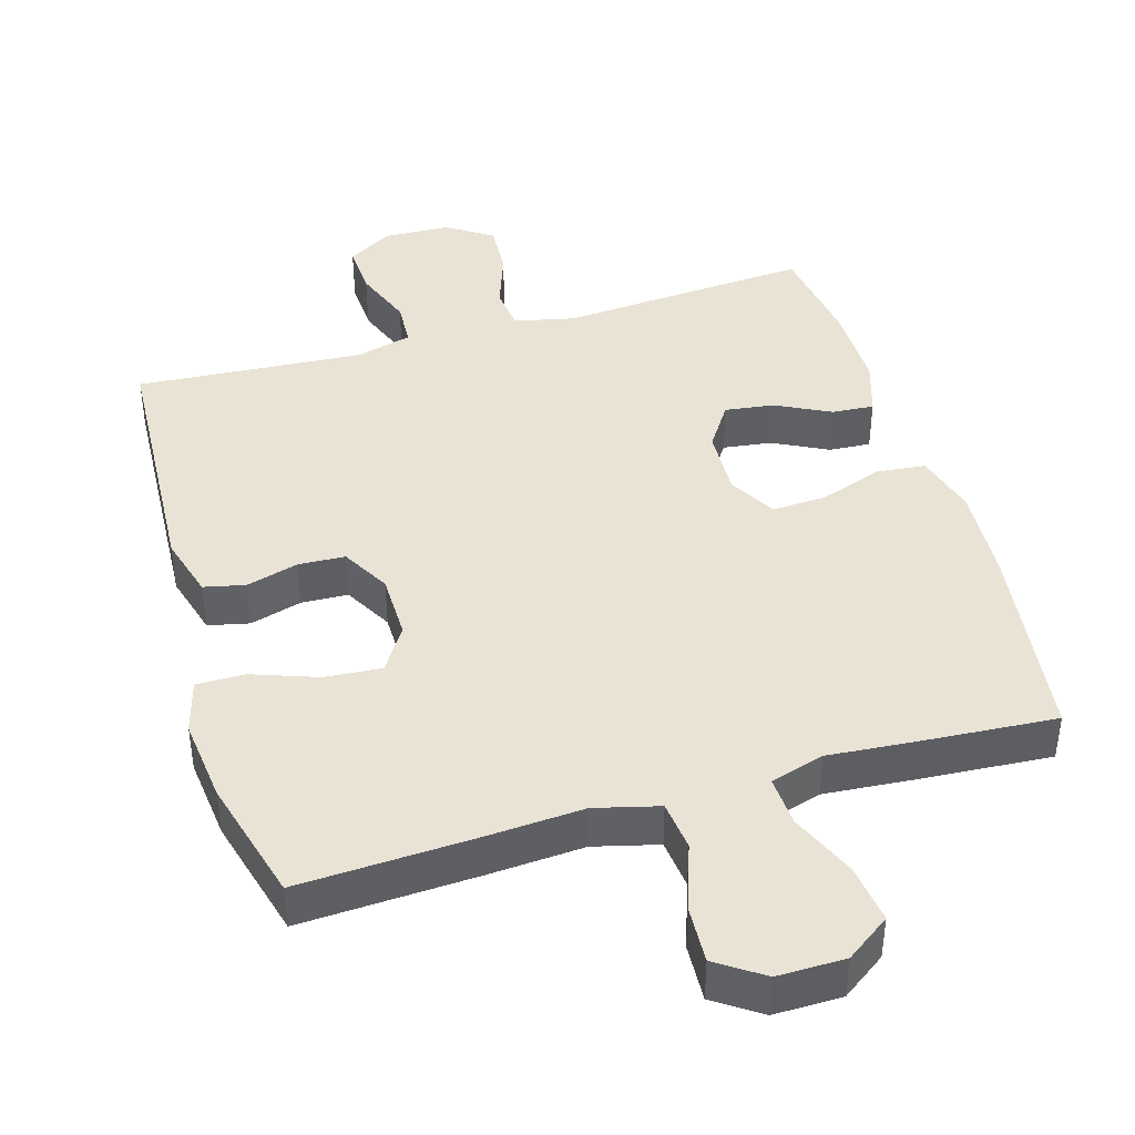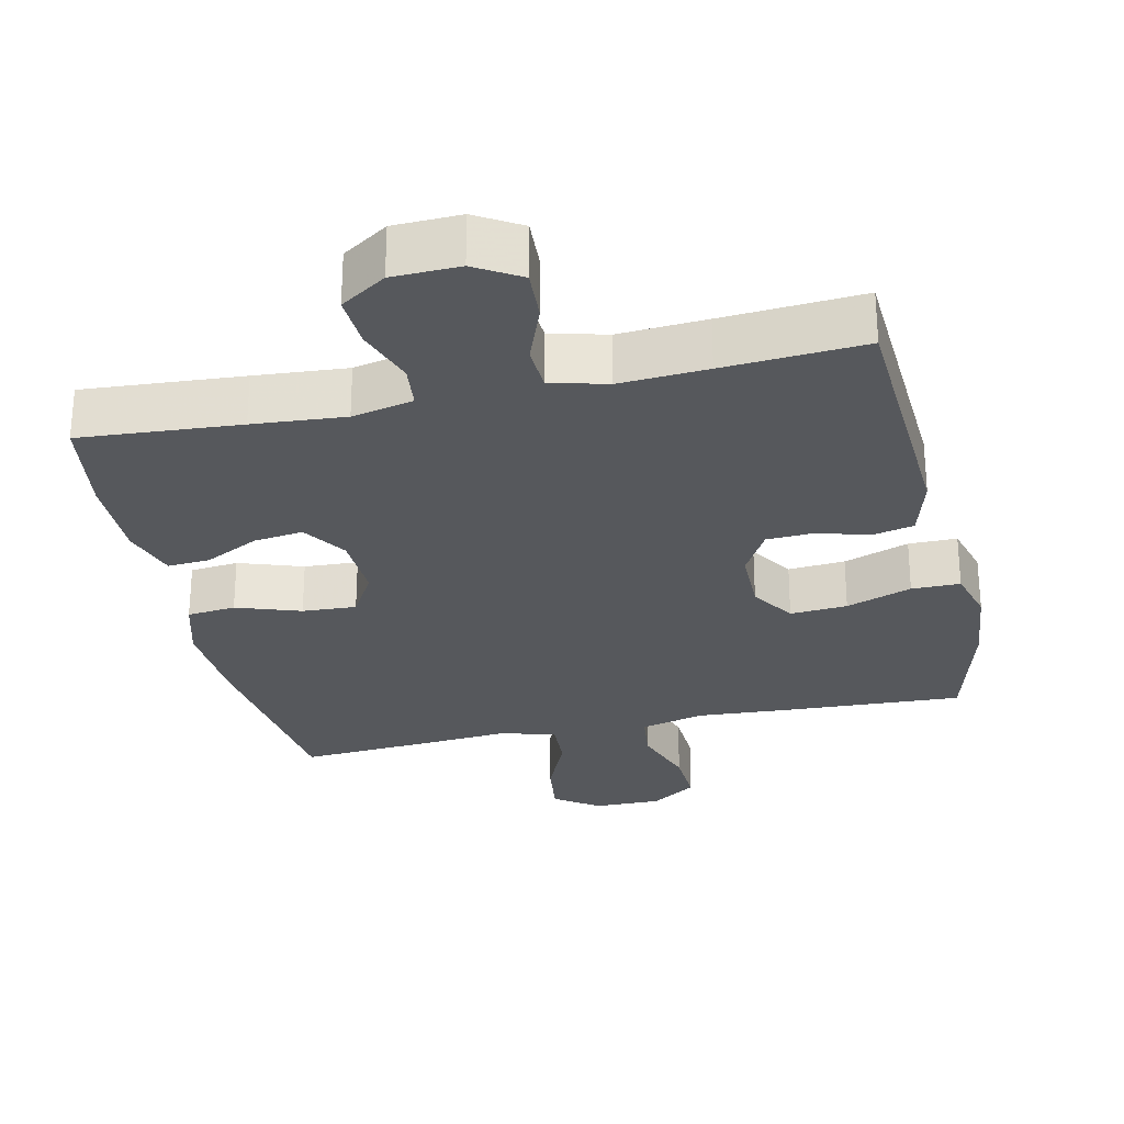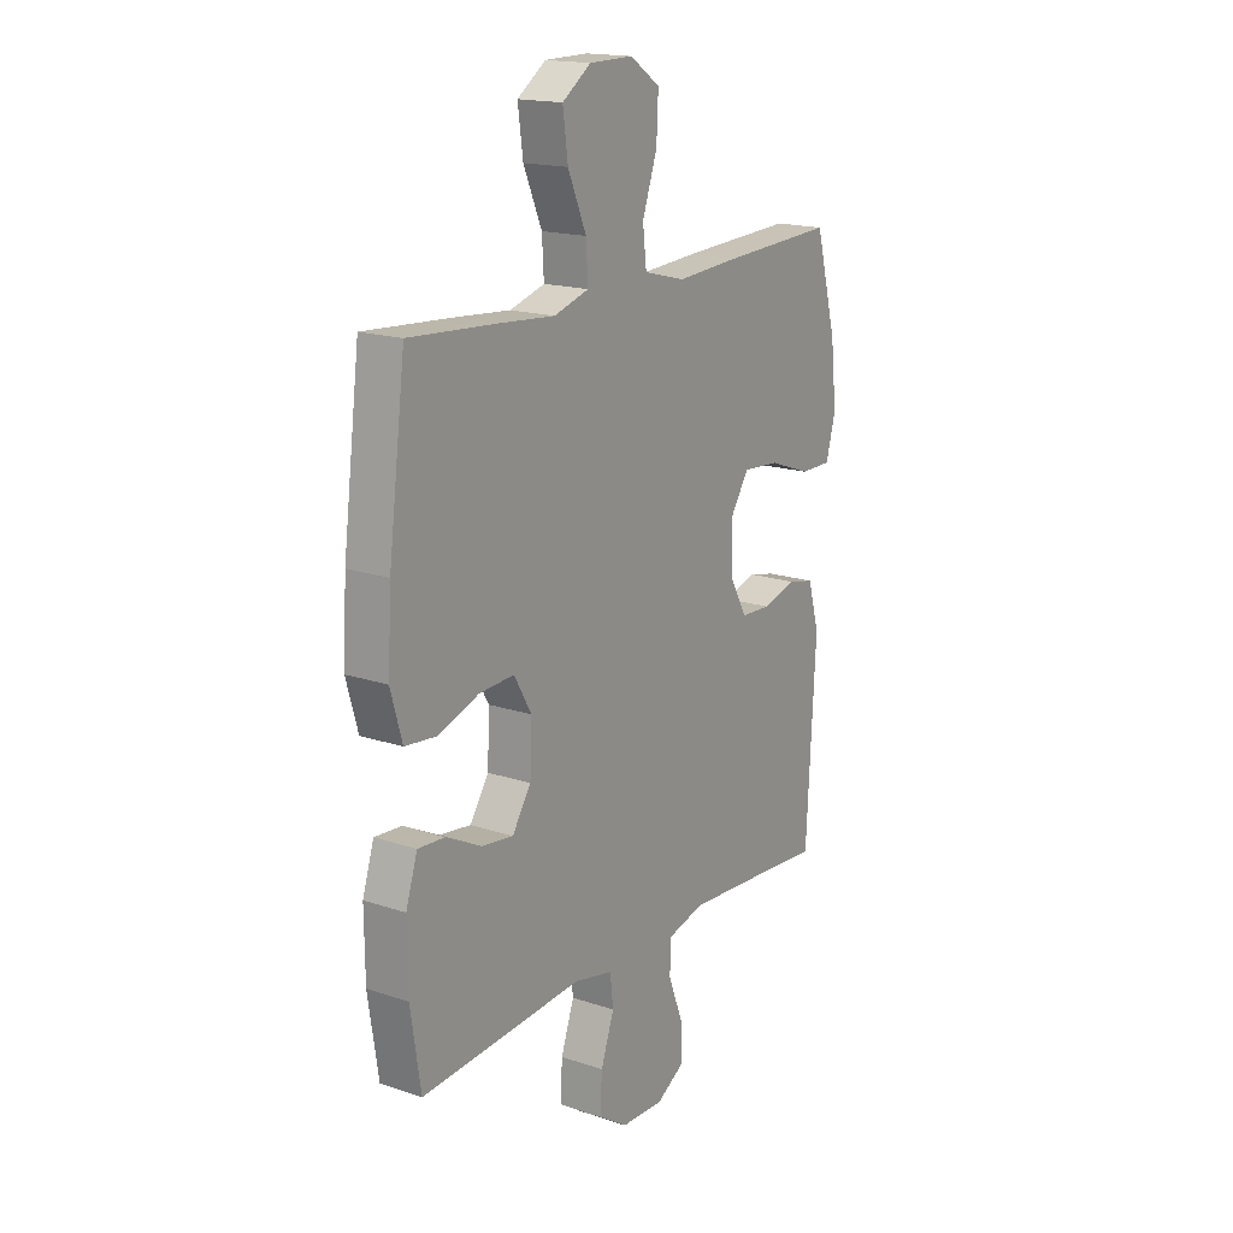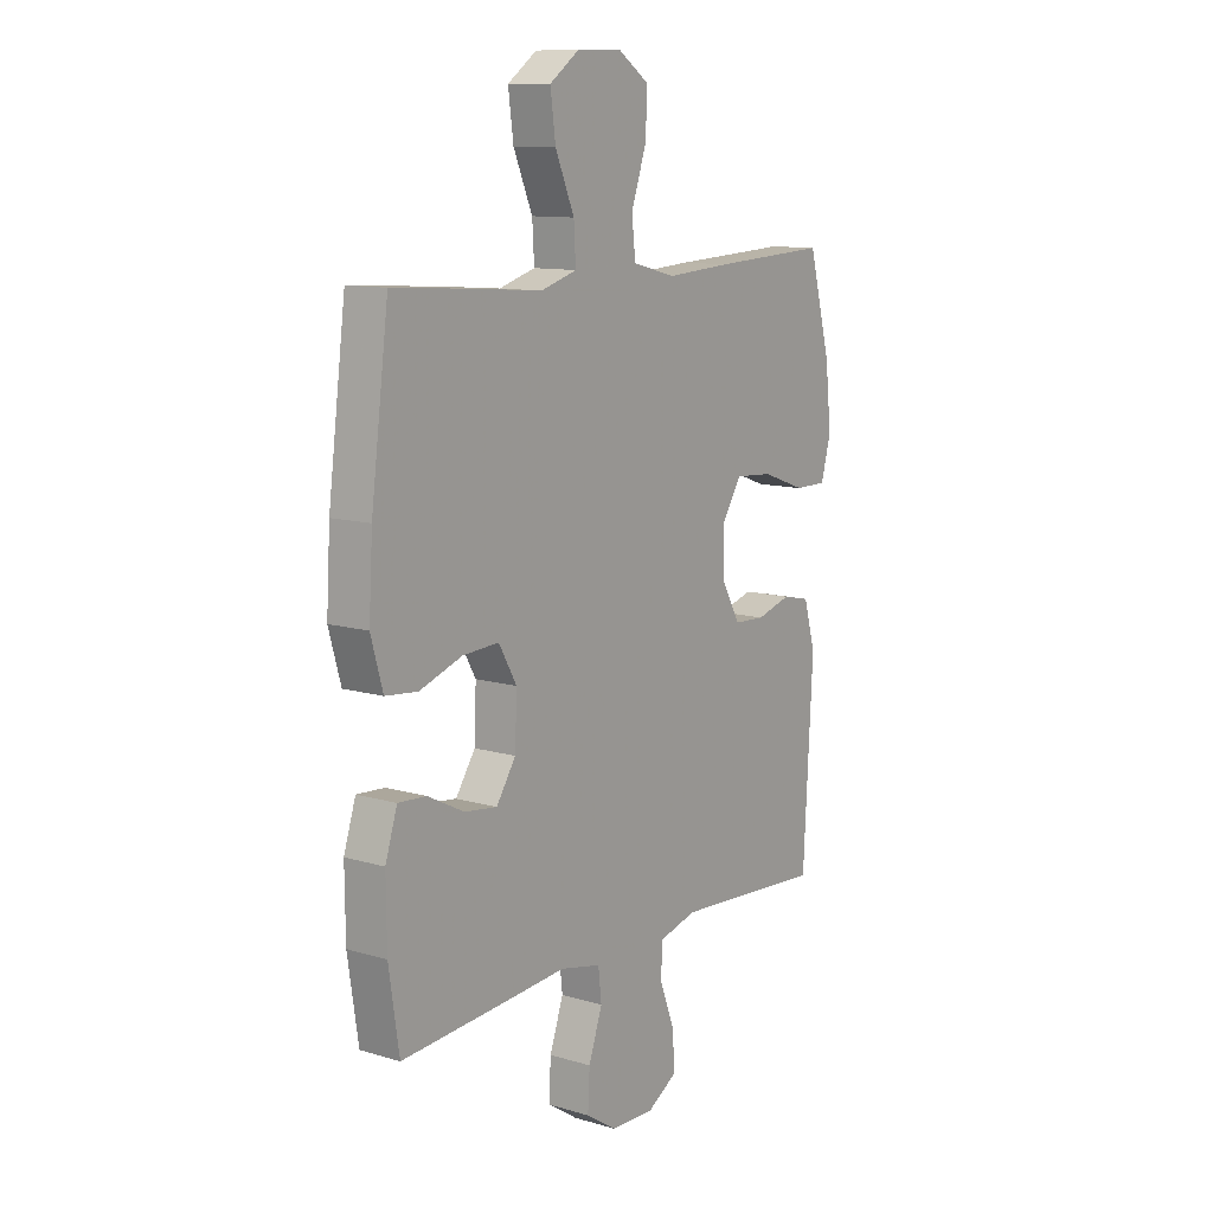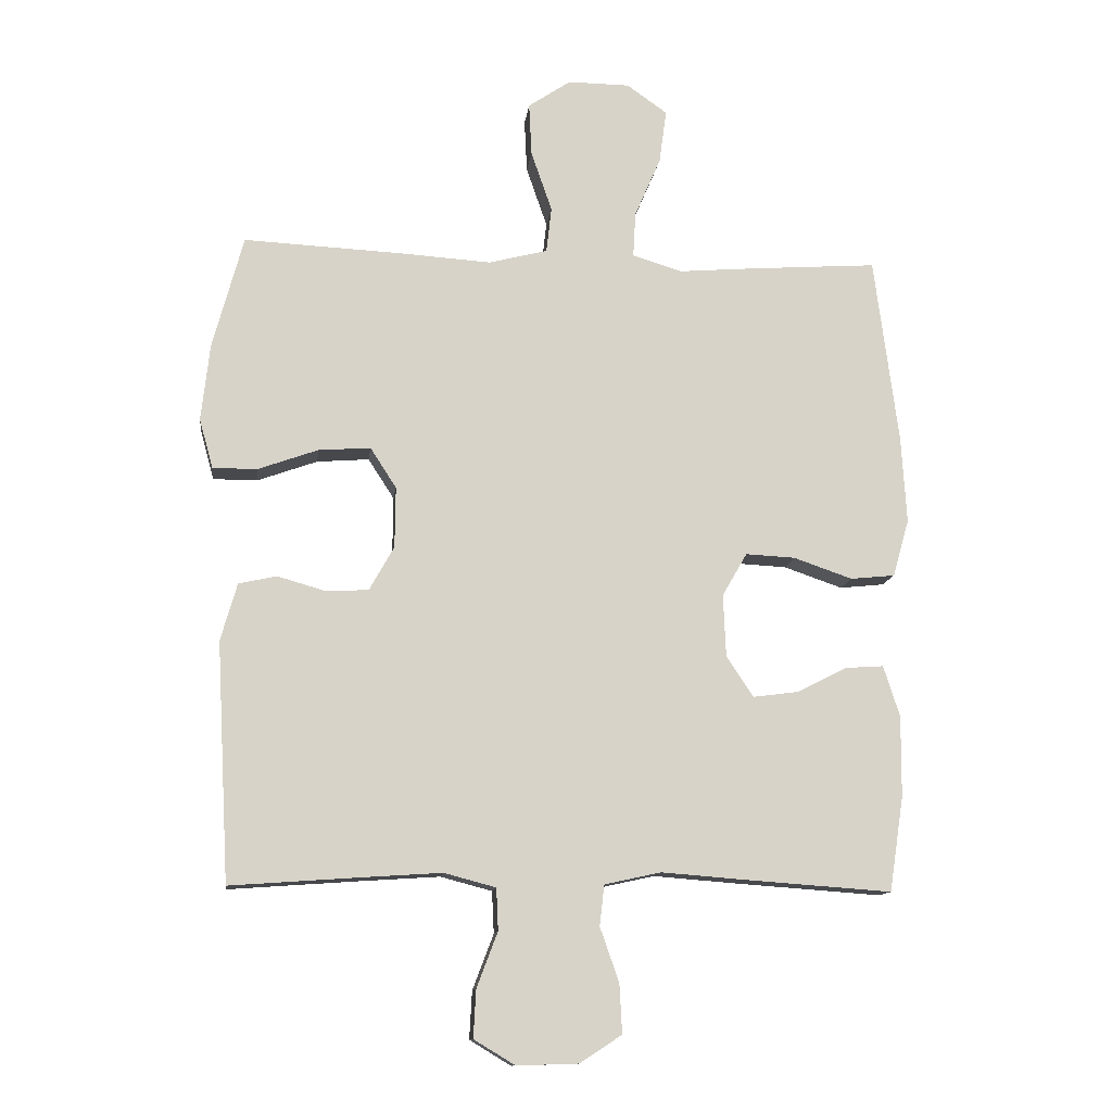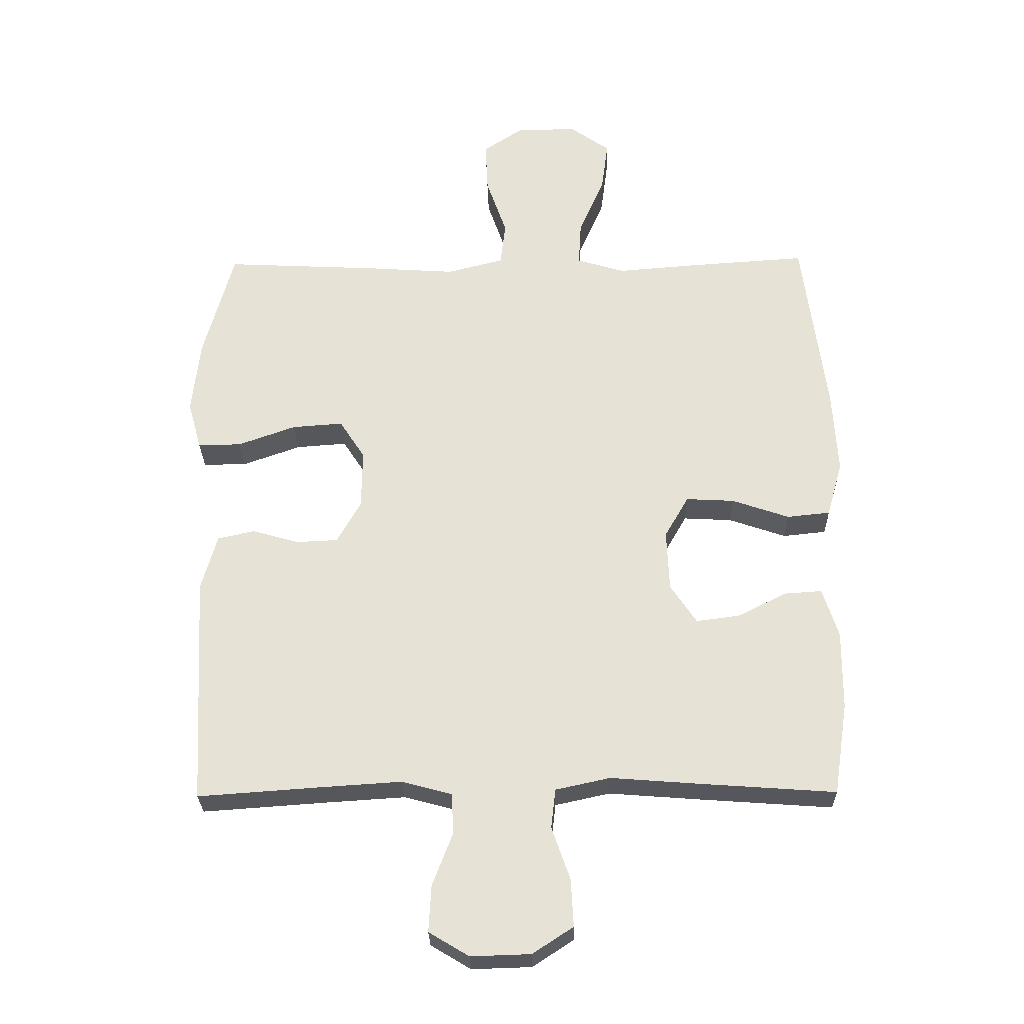
<metadata>
{"format":"obj","ext":"obj","renderer":"f3d","projection":"perspective","resolution":1024,"background":"white","views":[{"elev":42.2,"azim":-16.4,"up":"+Y"},{"elev":-27.9,"azim":-167.4,"up":"+Y"},{"elev":17.4,"azim":123.7,"up":"+Z"},{"elev":11.3,"azim":125.7,"up":"+Z"},{"elev":-12.4,"azim":-6.8,"up":"+Z"},{"elev":-27.6,"azim":1.1,"up":"+Z"}]}
</metadata>
<code>
v -0.5 0.07 -0.5
v -0.52 0.07 -0.135
v -0.495 0.07 -0.047
v -0.437 0.07 -0.034
v -0.364 0.07 -0.055
v -0.298 0.07 -0.052
v -0.26 0.07 0.016
v -0.259 0.07 0.109
v -0.299 0.07 0.171
v -0.379 0.07 0.165
v -0.471 0.07 0.132
v -0.539 0.07 0.132
v -0.56 0.07 0.208
v -0.547 0.07 0.326
v -0.5 0.07 0.5
v -0.254 0.07 0.488
v -0.117 0.07 0.479
v -0.027 0.07 0.502
v -0.019 0.07 0.572
v -0.051 0.07 0.665
v -0.055 0.07 0.746
v 0.01 0.07 0.79
v 0.105 0.07 0.789
v 0.167 0.07 0.745
v 0.156 0.07 0.663
v 0.116 0.07 0.57
v 0.112 0.07 0.5
v 0.188 0.07 0.477
v 0.311 0.07 0.487
v 0.5 0.07 0.5
v 0.537 0.07 0.213
v 0.545 0.07 0.079
v 0.52 0.07 -0.009
v 0.452 0.07 -0.016
v 0.362 0.07 0.015
v 0.286 0.07 0.019
v 0.248 0.07 -0.047
v 0.252 0.07 -0.143
v 0.293 0.07 -0.205
v 0.362 0.07 -0.196
v 0.439 0.07 -0.157
v 0.498 0.07 -0.153
v 0.523 0.07 -0.231
v 0.522 0.07 -0.355
v 0.5 0.07 -0.5
v 0.276 0.07 -0.484
v 0.147 0.07 -0.474
v 0.061 0.07 -0.493
v 0.054 0.07 -0.555
v 0.083 0.07 -0.638
v 0.087 0.07 -0.713
v 0.023 0.07 -0.755
v -0.071 0.07 -0.758
v -0.134 0.07 -0.72
v -0.13 0.07 -0.647
v -0.098 0.07 -0.563
v -0.101 0.07 -0.499
v -0.18 0.07 -0.478
v -0.303 0.07 -0.486
v -0.5 0 -0.5
v -0.52 0 -0.135
v -0.495 0 -0.047
v -0.437 0 -0.034
v -0.364 0 -0.055
v -0.298 0 -0.052
v -0.26 0 0.016
v -0.259 0 0.109
v -0.299 0 0.171
v -0.379 0 0.165
v -0.471 0 0.132
v -0.539 0 0.132
v -0.56 0 0.208
v -0.547 0 0.326
v -0.5 0 0.5
v -0.254 0 0.488
v -0.117 0 0.479
v -0.027 0 0.502
v -0.019 0 0.572
v -0.051 0 0.665
v -0.055 0 0.746
v 0.01 0 0.79
v 0.105 0 0.789
v 0.167 0 0.745
v 0.156 0 0.663
v 0.116 0 0.57
v 0.112 0 0.5
v 0.188 0 0.477
v 0.311 0 0.487
v 0.5 0 0.5
v 0.537 0 0.213
v 0.545 0 0.079
v 0.52 0 -0.009
v 0.452 0 -0.016
v 0.362 0 0.015
v 0.286 0 0.019
v 0.248 0 -0.047
v 0.252 0 -0.143
v 0.293 0 -0.205
v 0.362 0 -0.196
v 0.439 0 -0.157
v 0.498 0 -0.153
v 0.523 0 -0.231
v 0.522 0 -0.355
v 0.5 0 -0.5
v 0.276 0 -0.484
v 0.147 0 -0.474
v 0.061 0 -0.493
v 0.054 0 -0.555
v 0.083 0 -0.638
v 0.087 0 -0.713
v 0.023 0 -0.755
v -0.071 0 -0.758
v -0.134 0 -0.72
v -0.13 0 -0.647
v -0.098 0 -0.563
v -0.101 0 -0.499
v -0.18 0 -0.478
v -0.303 0 -0.486
f 54 55 56
f 53 54 56
f 52 53 56
f 51 52 56
f 50 51 56
f 49 50 56
f 48 49 56 57
f 47 48 57 58
f 45 46 47
f 44 45 47
f 43 44 47
f 42 43 47
f 41 42 47
f 40 41 47
f 39 40 47 58
f 33 34 35
f 32 33 35
f 31 32 35
f 30 31 35
f 29 30 35
f 28 29 35
f 27 28 35 36
f 24 25 26
f 23 24 26
f 22 23 26
f 21 22 26
f 20 21 26
f 19 20 26
f 18 19 26 27
f 27 36 37
f 18 27 37
f 17 18 37
f 15 16 17
f 14 15 17
f 13 14 17
f 12 13 17
f 11 12 17
f 10 11 17
f 3 4 5
f 2 3 5
f 1 2 5
f 59 1 5
f 59 5 6
f 58 59 6
f 39 58 6
f 38 39 6
f 9 10 17
f 17 37 38
f 9 17 38
f 8 9 38
f 38 6 7
f 7 8 38
f 115 114 113
f 115 113 112
f 115 112 111
f 115 111 110
f 115 110 109
f 115 109 108
f 116 115 108 107
f 117 116 107 106
f 106 105 104
f 106 104 103
f 106 103 102
f 106 102 101
f 106 101 100
f 106 100 99
f 117 106 99 98
f 94 93 92
f 94 92 91
f 94 91 90
f 94 90 89
f 94 89 88
f 94 88 87
f 95 94 87 86
f 85 84 83
f 85 83 82
f 85 82 81
f 85 81 80
f 85 80 79
f 85 79 78
f 86 85 78 77
f 96 95 86
f 96 86 77
f 96 77 76
f 76 75 74
f 76 74 73
f 76 73 72
f 76 72 71
f 76 71 70
f 76 70 69
f 64 63 62
f 64 62 61
f 64 61 60
f 64 60 118
f 65 64 118
f 65 118 117
f 65 117 98
f 65 98 97
f 76 69 68
f 97 96 76
f 97 76 68
f 97 68 67
f 66 65 97
f 97 67 66
f 1 60 61 2
f 2 61 62 3
f 3 62 63 4
f 4 63 64 5
f 5 64 65 6
f 6 65 66 7
f 7 66 67 8
f 8 67 68 9
f 9 68 69 10
f 10 69 70 11
f 11 70 71 12
f 12 71 72 13
f 13 72 73 14
f 14 73 74 15
f 15 74 75 16
f 16 75 76 17
f 17 76 77 18
f 18 77 78 19
f 19 78 79 20
f 20 79 80 21
f 21 80 81 22
f 22 81 82 23
f 23 82 83 24
f 24 83 84 25
f 25 84 85 26
f 26 85 86 27
f 27 86 87 28
f 28 87 88 29
f 29 88 89 30
f 30 89 90 31
f 31 90 91 32
f 32 91 92 33
f 33 92 93 34
f 34 93 94 35
f 35 94 95 36
f 36 95 96 37
f 37 96 97 38
f 38 97 98 39
f 39 98 99 40
f 40 99 100 41
f 41 100 101 42
f 42 101 102 43
f 43 102 103 44
f 44 103 104 45
f 45 104 105 46
f 46 105 106 47
f 47 106 107 48
f 48 107 108 49
f 49 108 109 50
f 50 109 110 51
f 51 110 111 52
f 52 111 112 53
f 53 112 113 54
f 54 113 114 55
f 55 114 115 56
f 56 115 116 57
f 57 116 117 58
f 58 117 118 59
f 59 118 60 1

</code>
